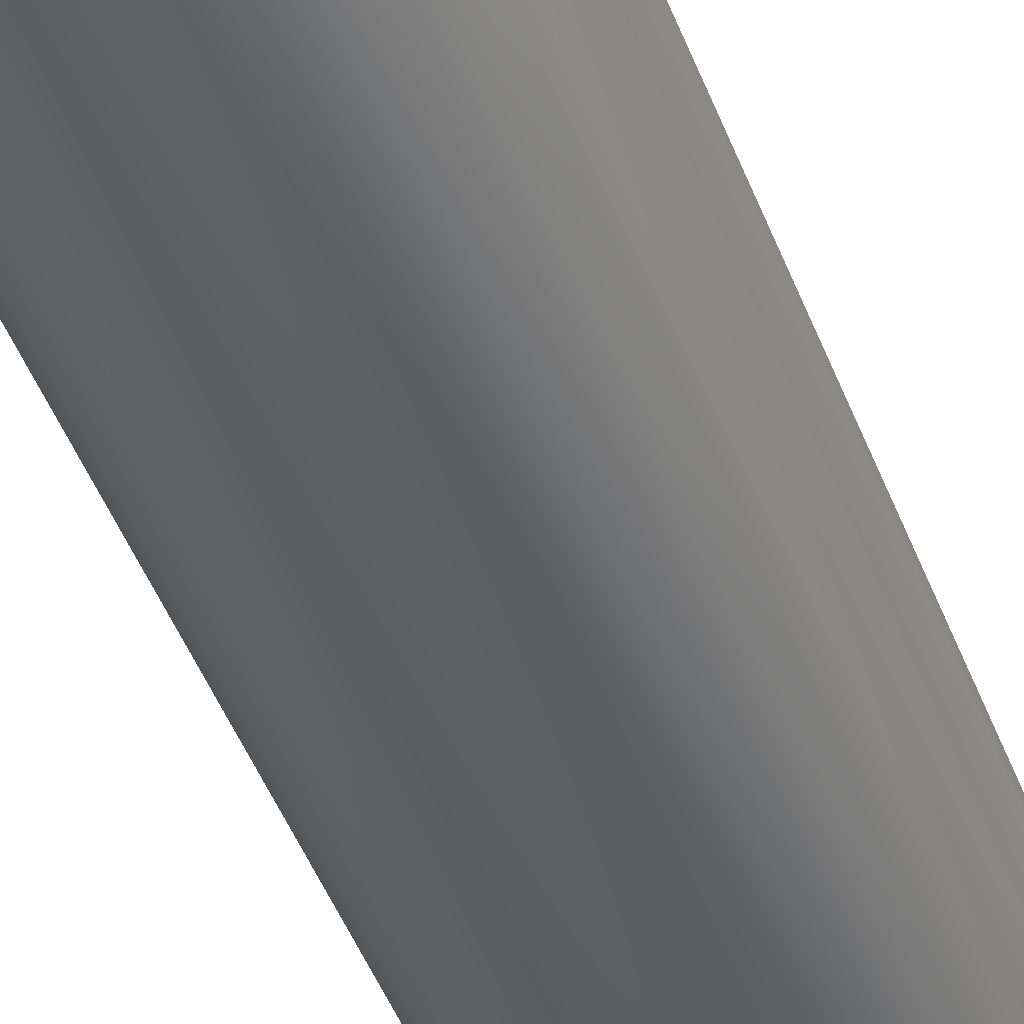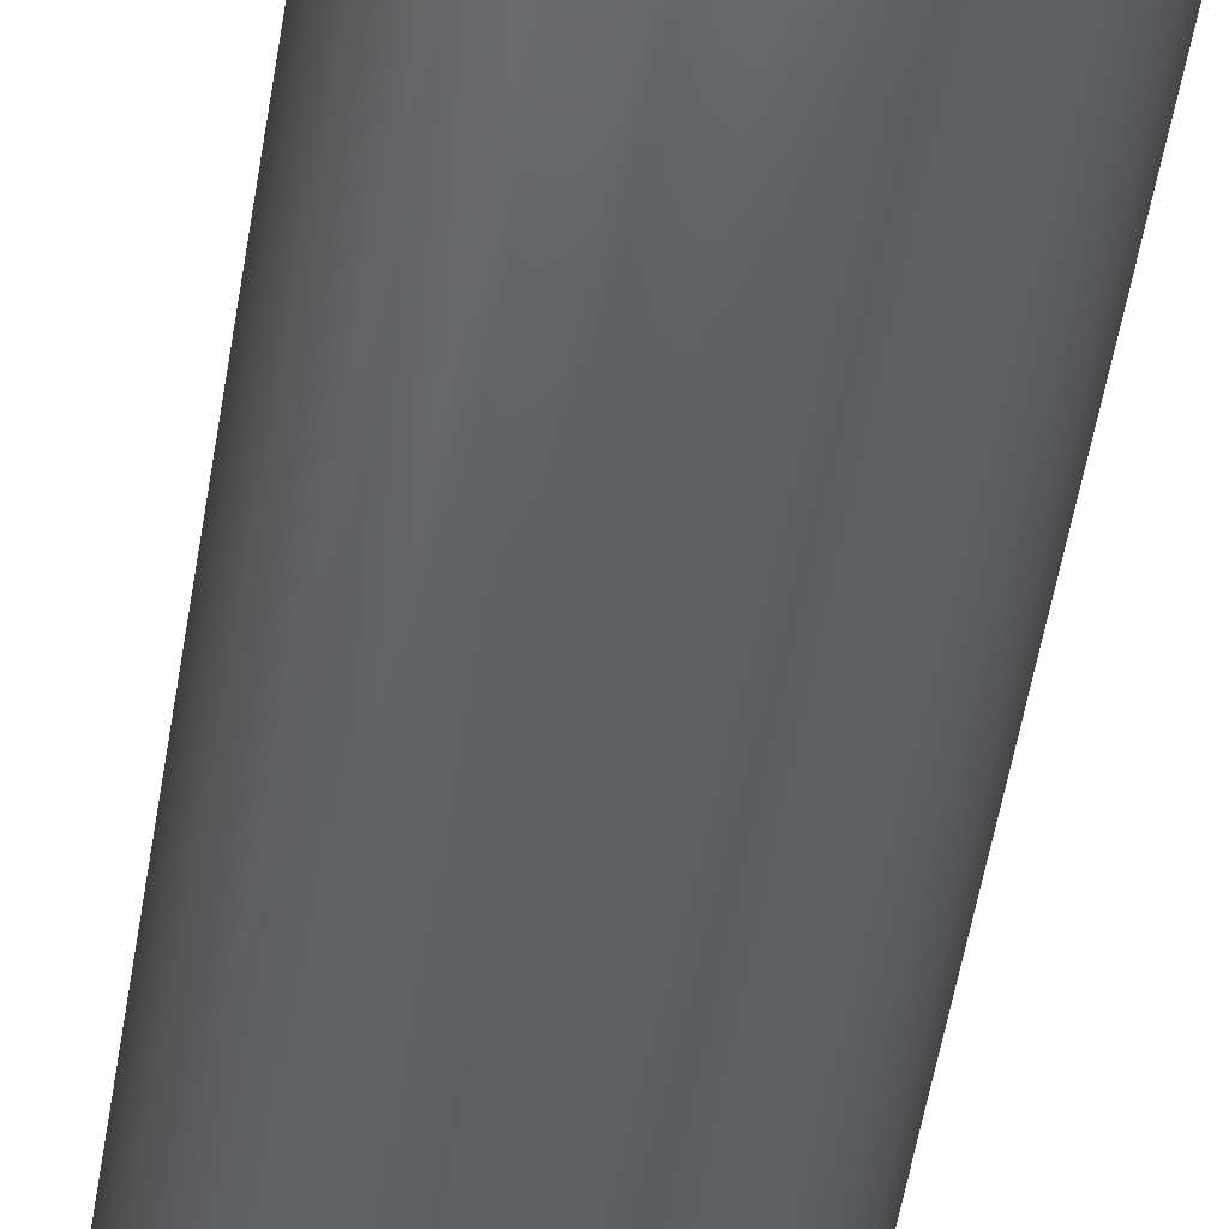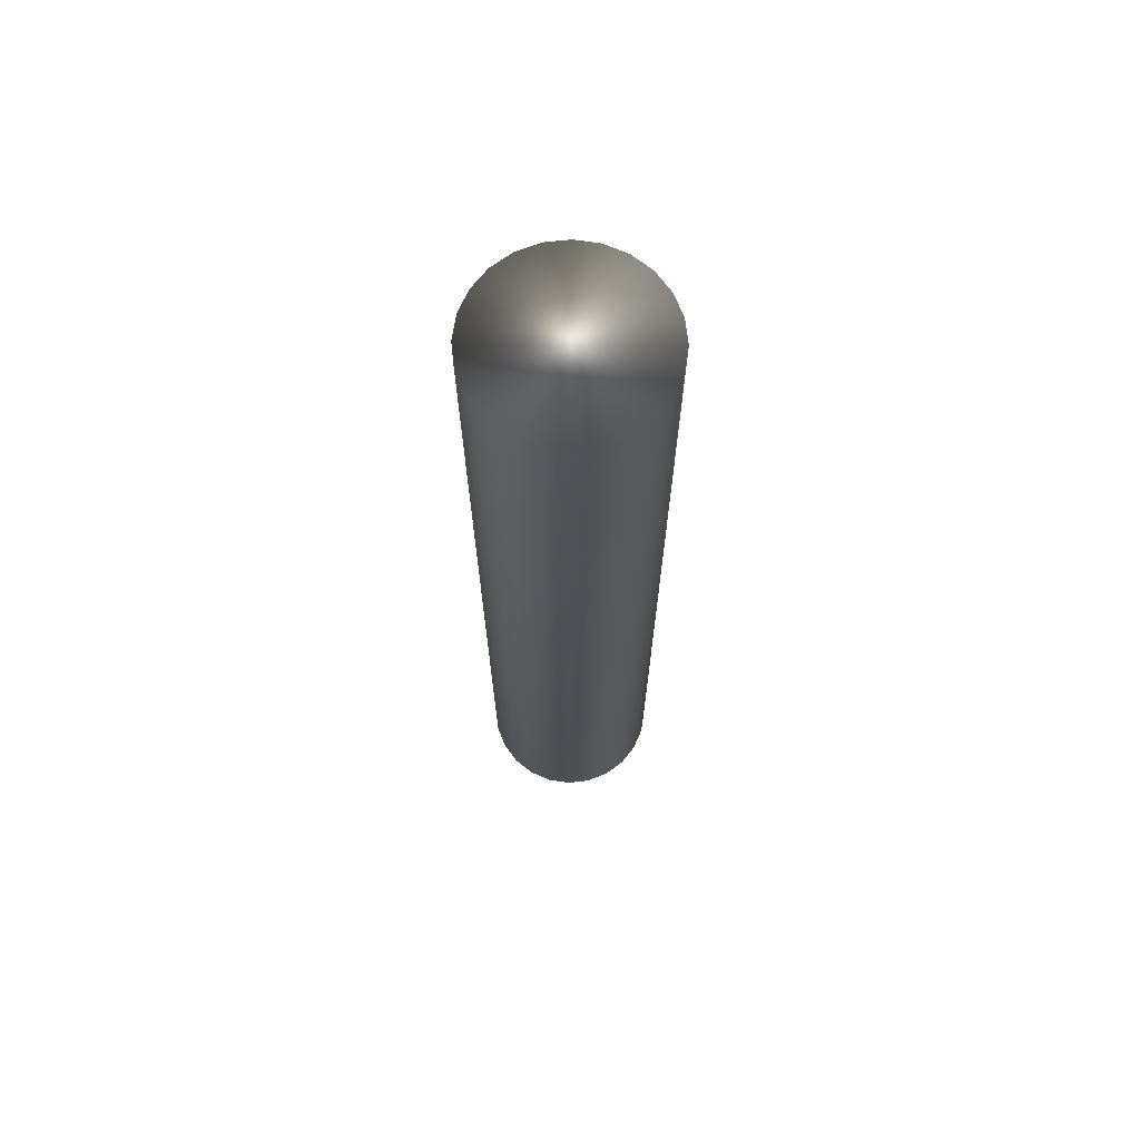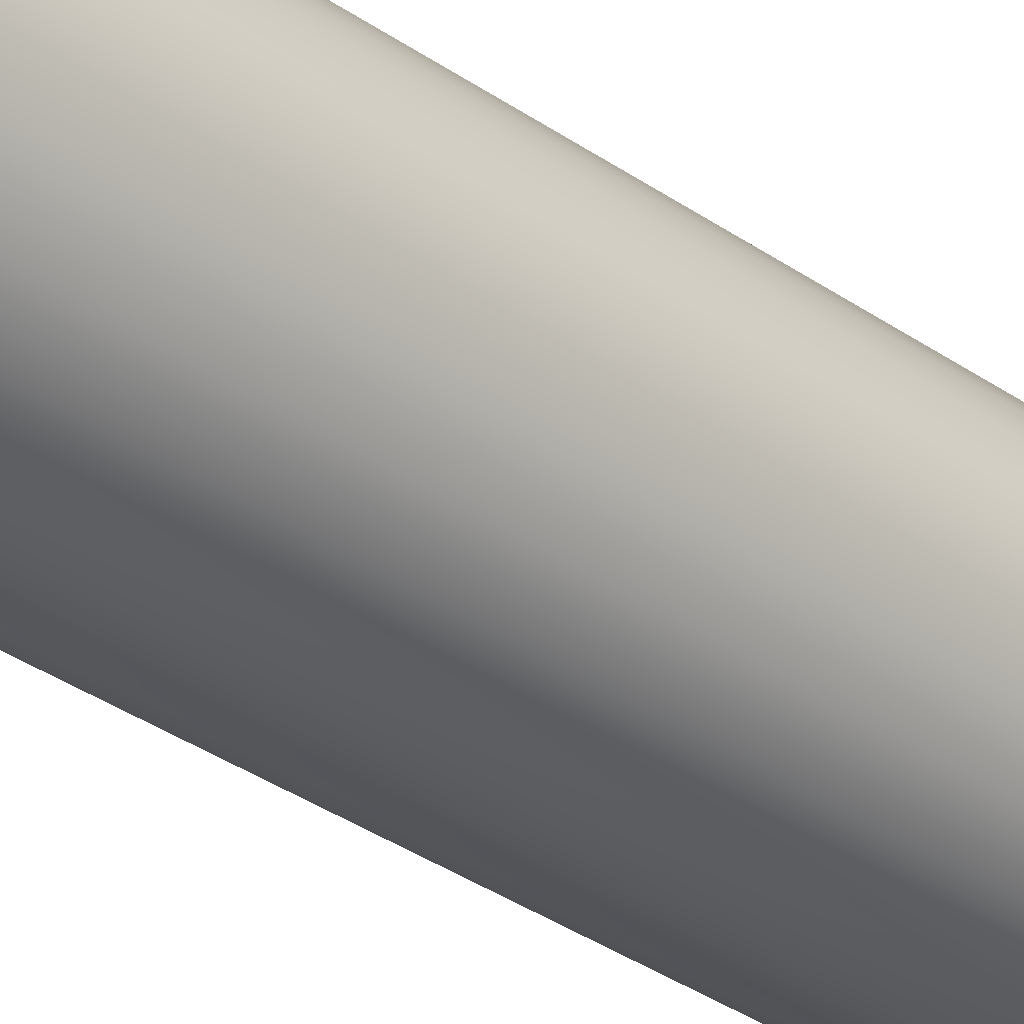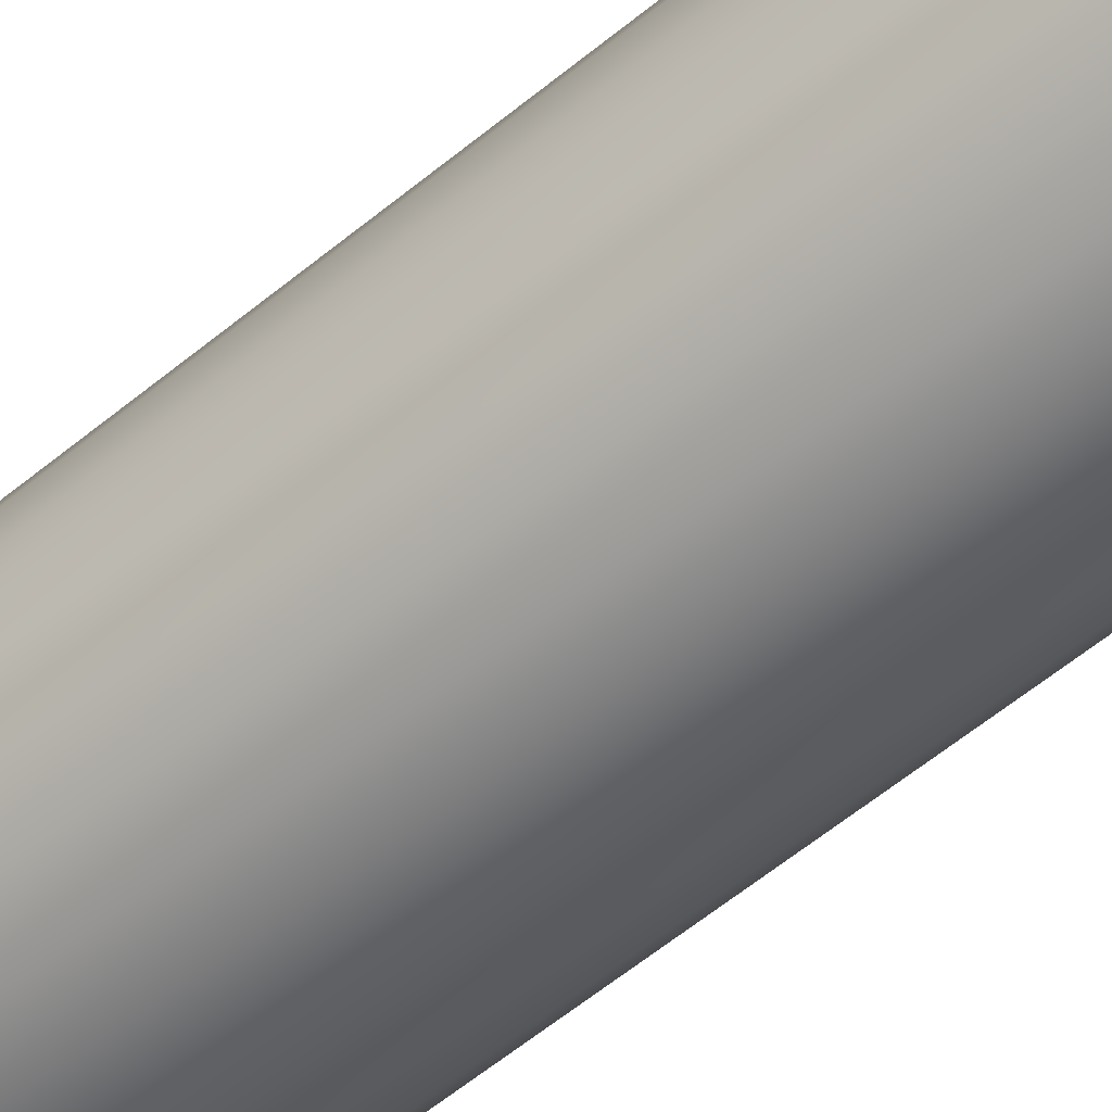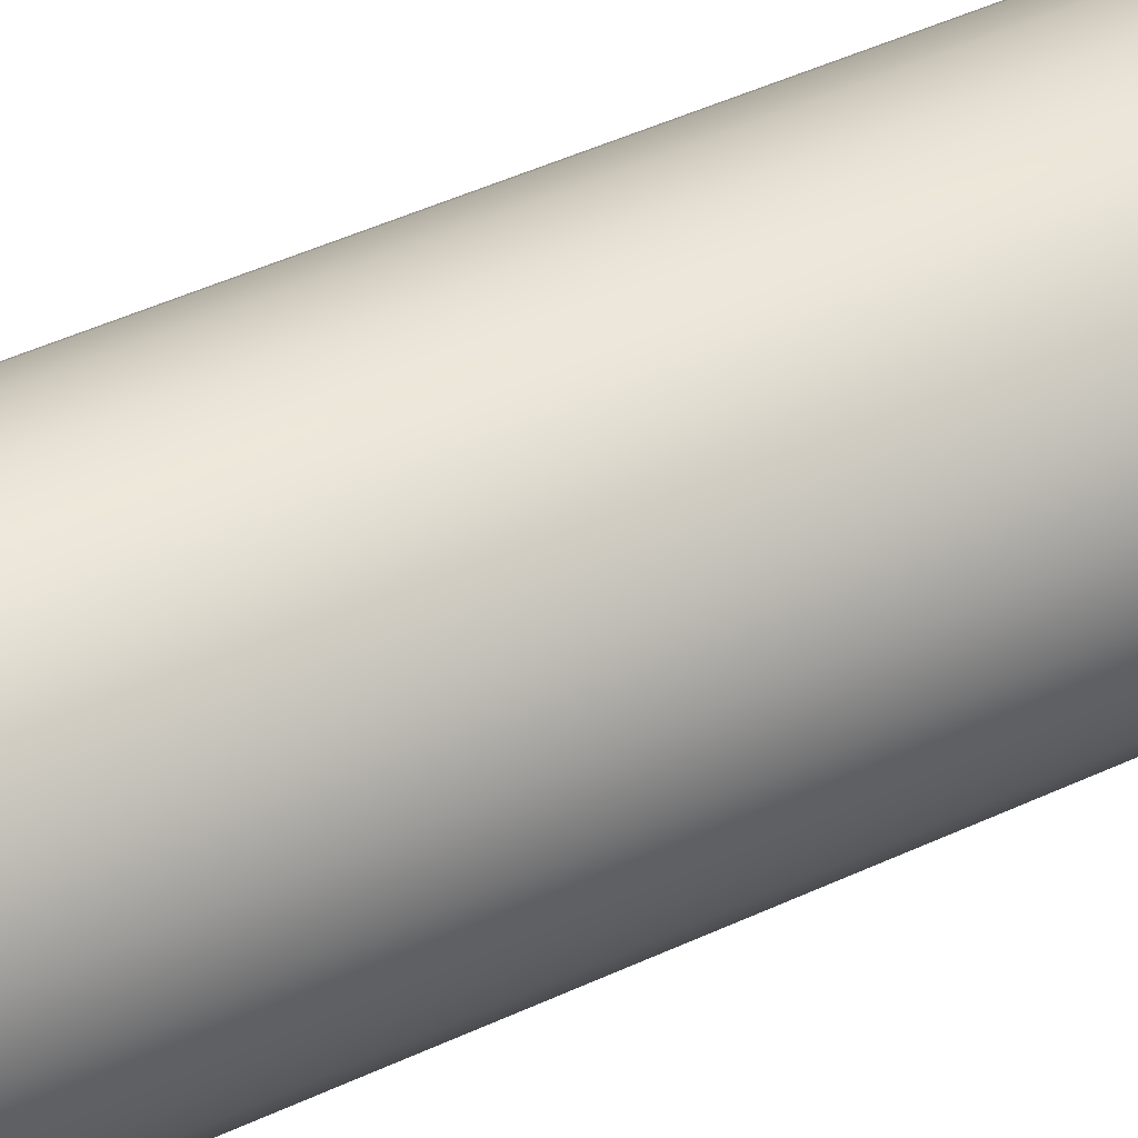
<metadata>
{"format":"obj","ext":"obj","renderer":"f3d","projection":"perspective","resolution":1024,"background":"white","views":[{"elev":-41.4,"azim":-161.4,"up":"+Z"},{"elev":-46.5,"azim":171.6,"up":"+Z"},{"elev":69.1,"azim":61.0,"up":"+Y"},{"elev":-32.6,"azim":45.3,"up":"+Z"},{"elev":-54.0,"azim":-48.0,"up":"+Z"},{"elev":36.6,"azim":57.1,"up":"+Z"}]}
</metadata>
<code>
v 90.62 -11 -125
v 90.62 -11 -126.9
v 90.88 -11 -125
v 90.88 -11 -127
v 91.14 -11 -125
v 91.14 -11 -126.9
v 91.38 -11 -125.1
v 91.38 -11 -126.8
v 91.59 -11 -125.3
v 91.59 -11 -126.7
v 91.75 -11 -125.5
v 91.75 -11 -126.5
v 91.85 -11 -125.7
v 91.85 -11 -126.2
v 91.88 -11 -126
v 90.38 -11 -126.8
v 90.38 -11 -125.1
v 90.18 -11 -126.7
v 90.18 -11 -125.3
v 90.02 -11 -126.5
v 90.02 -11 -125.5
v 89.92 -11 -126.2
v 89.92 -11 -125.7
v 89.88 -11 -126
v 90.88 -0.3125 -125
v 90.62 -0.3125 -125
v 90.38 -0.3125 -125.1
v 90.18 -0.3125 -125.3
v 90.02 -0.3125 -125.5
v 89.92 -0.3125 -125.7
v 89.88 -0.3125 -126
v 89.92 -0.3125 -126.2
v 90.02 -0.3125 -126.5
v 90.18 -0.3125 -126.7
v 90.38 -0.3125 -126.8
v 90.62 -0.3125 -126.9
v 90.88 -0.3125 -127
v 91.14 -0.3125 -125
v 91.14 -0.3125 -126.9
v 91.38 -0.3125 -126.8
v 91.38 -0.3125 -125.1
v 91.59 -0.3125 -126.7
v 91.59 -0.3125 -125.3
v 91.75 -0.3125 -126.5
v 91.75 -0.3125 -125.5
v 91.85 -0.3125 -126.2
v 91.85 -0.3125 -125.7
v 91.88 -0.3125 -126
f 1 2 3
f 3 2 4
f 3 4 5
f 5 4 6
f 5 6 7
f 7 6 8
f 7 8 9
f 9 8 10
f 9 10 11
f 11 10 12
f 11 12 13
f 13 12 14
f 13 14 15
f 2 1 16
f 16 1 17
f 16 17 18
f 18 17 19
f 18 19 20
f 20 19 21
f 20 21 22
f 22 21 23
f 22 23 24
f 3 25 1
f 1 25 26
f 1 26 17
f 17 26 27
f 17 27 19
f 19 27 28
f 19 28 21
f 21 28 29
f 21 29 23
f 23 29 30
f 23 30 24
f 24 30 31
f 24 31 22
f 22 31 32
f 22 32 20
f 20 32 33
f 20 33 18
f 18 33 34
f 18 34 16
f 16 34 35
f 16 35 2
f 2 35 36
f 2 36 4
f 4 36 37
f 38 39 25
f 25 39 37
f 25 37 26
f 26 37 36
f 26 36 27
f 27 36 35
f 27 35 28
f 28 35 34
f 28 34 29
f 29 34 33
f 29 33 30
f 30 33 32
f 30 32 31
f 39 38 40
f 40 38 41
f 40 41 42
f 42 41 43
f 42 43 44
f 44 43 45
f 44 45 46
f 46 45 47
f 46 47 48
f 4 37 6
f 6 37 39
f 6 39 8
f 8 39 40
f 8 40 10
f 10 40 42
f 10 42 12
f 12 42 44
f 12 44 14
f 14 44 46
f 14 46 15
f 15 46 48
f 15 48 13
f 13 48 47
f 13 47 11
f 11 47 45
f 11 45 9
f 9 45 43
f 9 43 7
f 7 43 41
f 7 41 5
f 5 41 38
f 5 38 3
f 3 38 25

</code>
